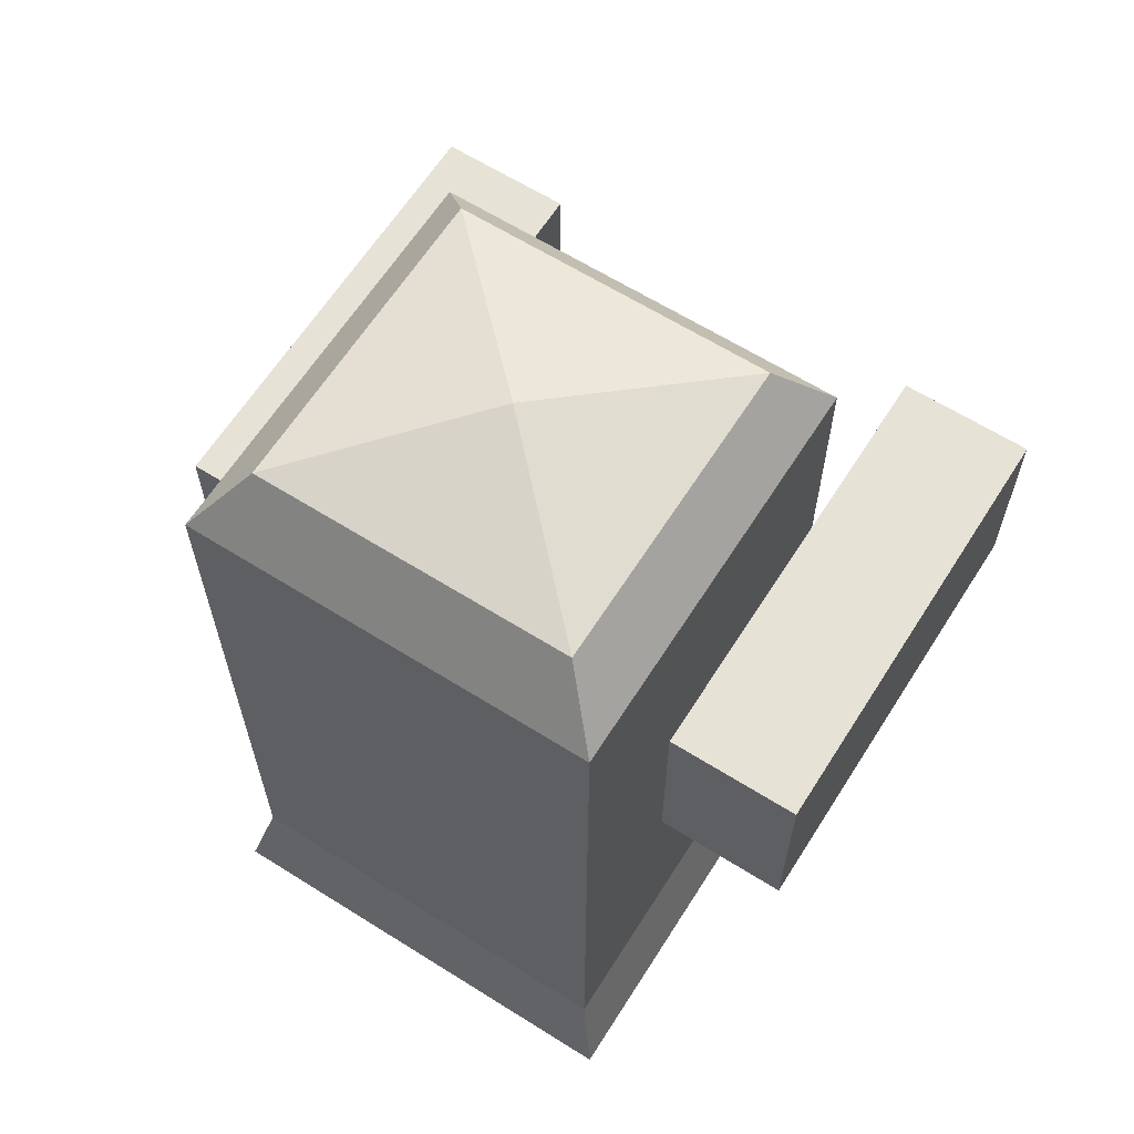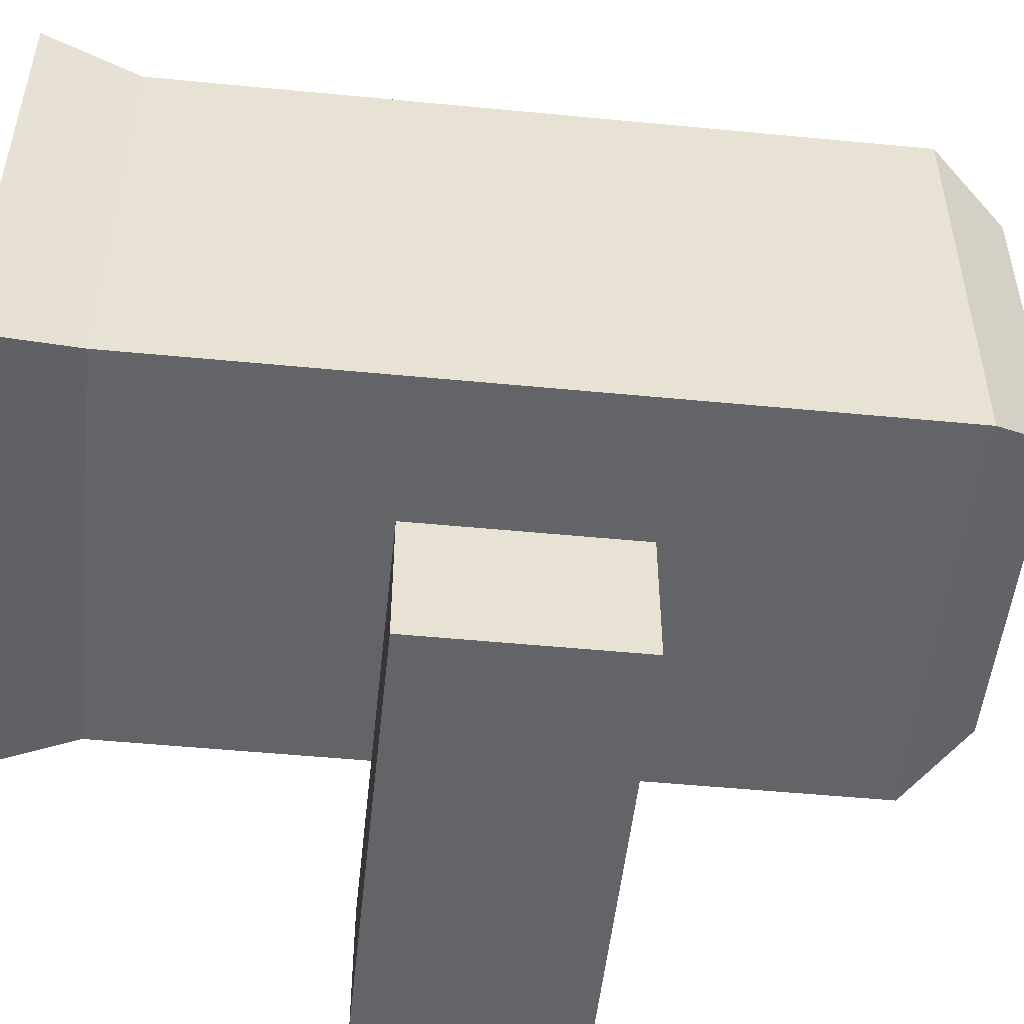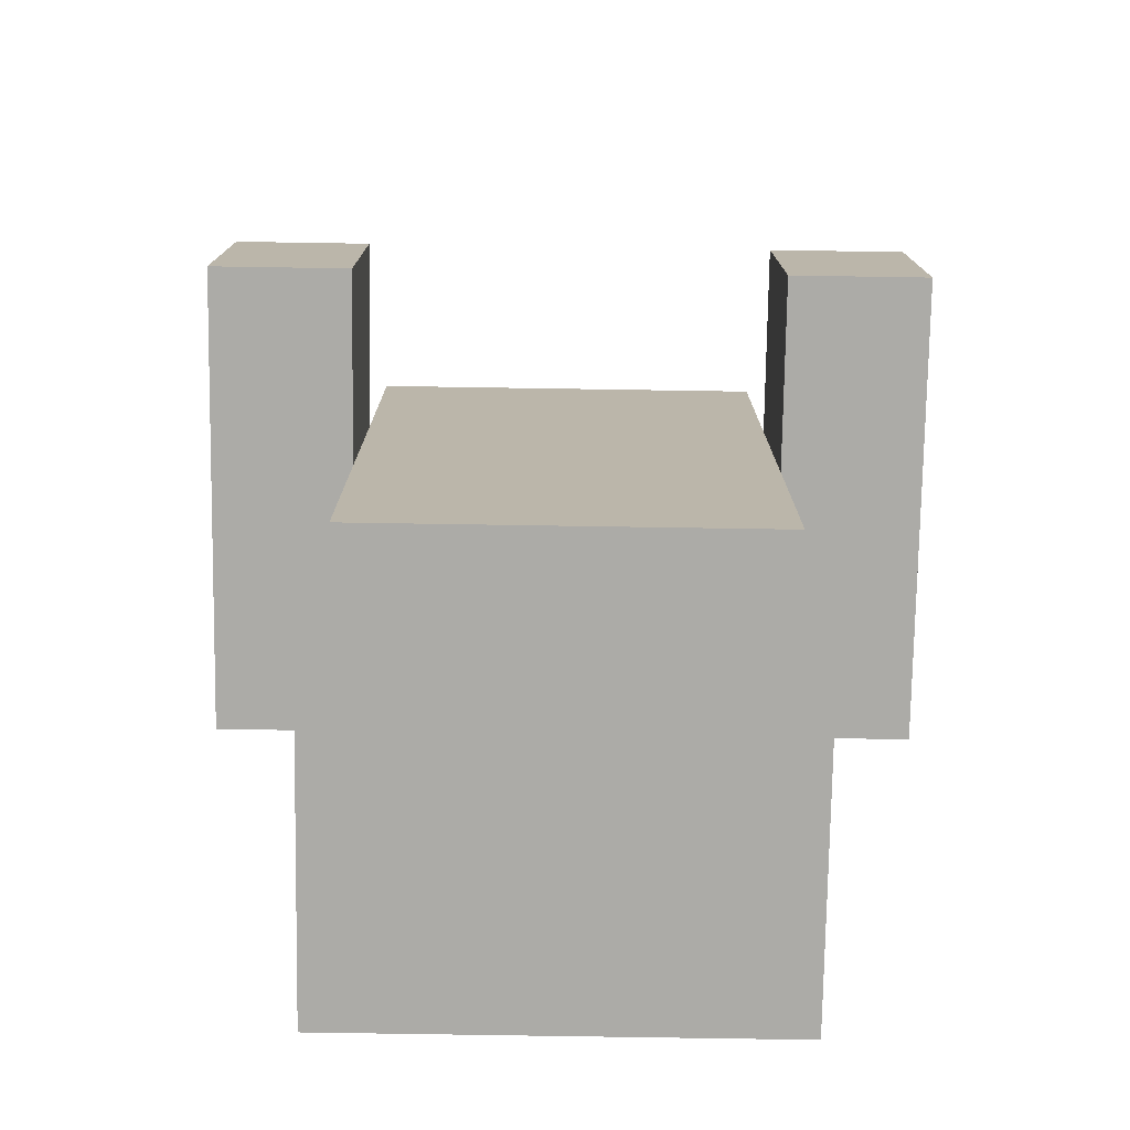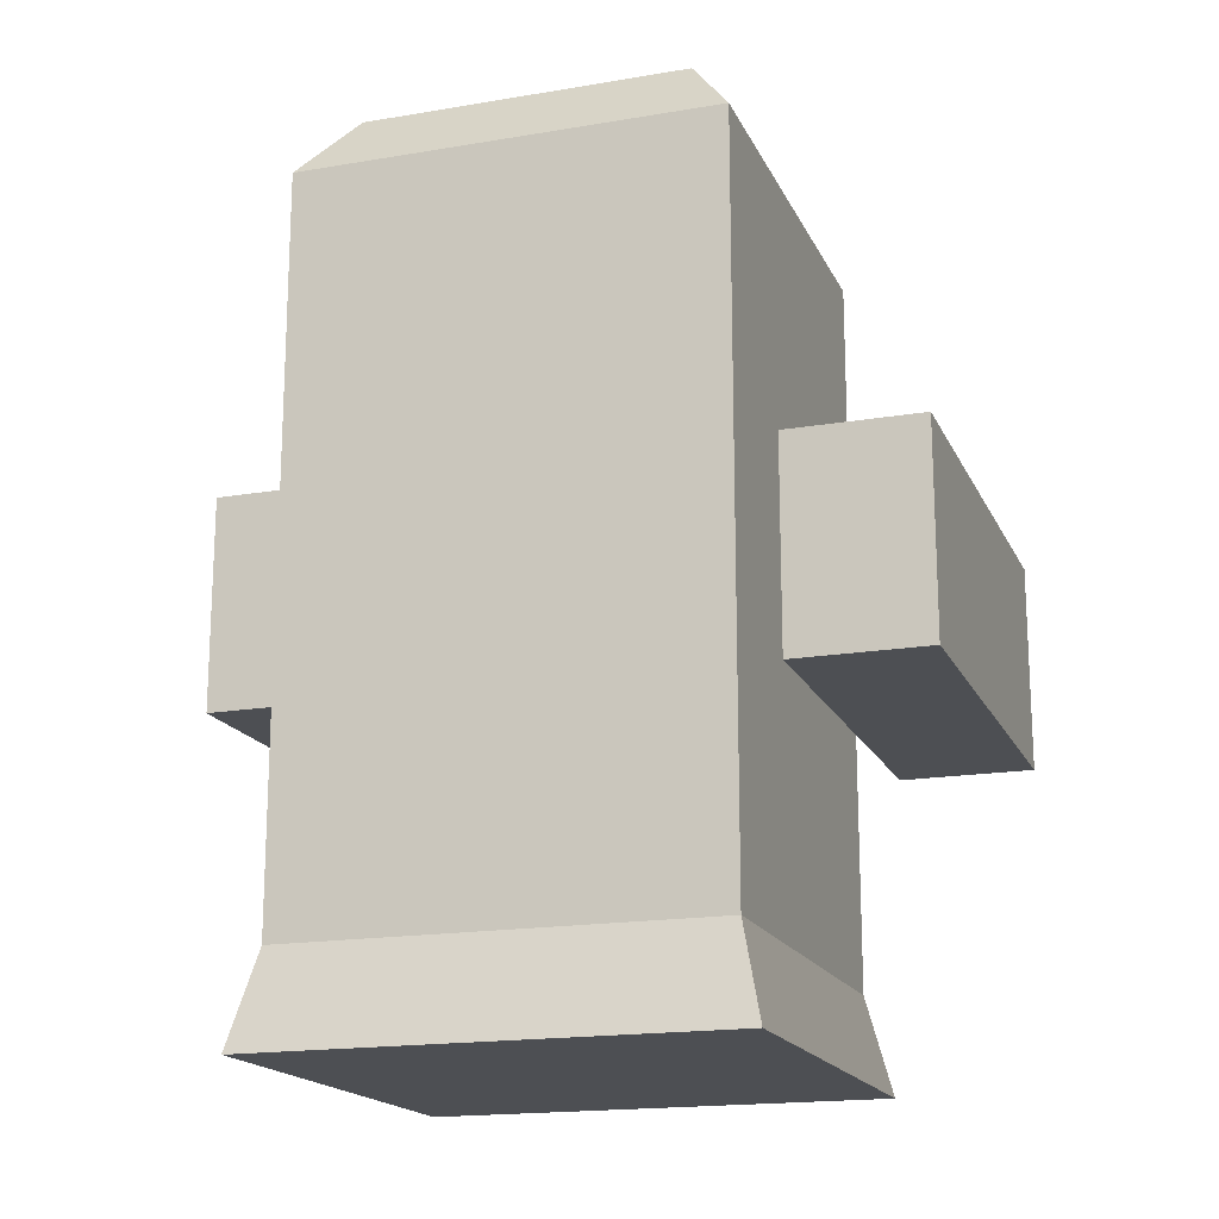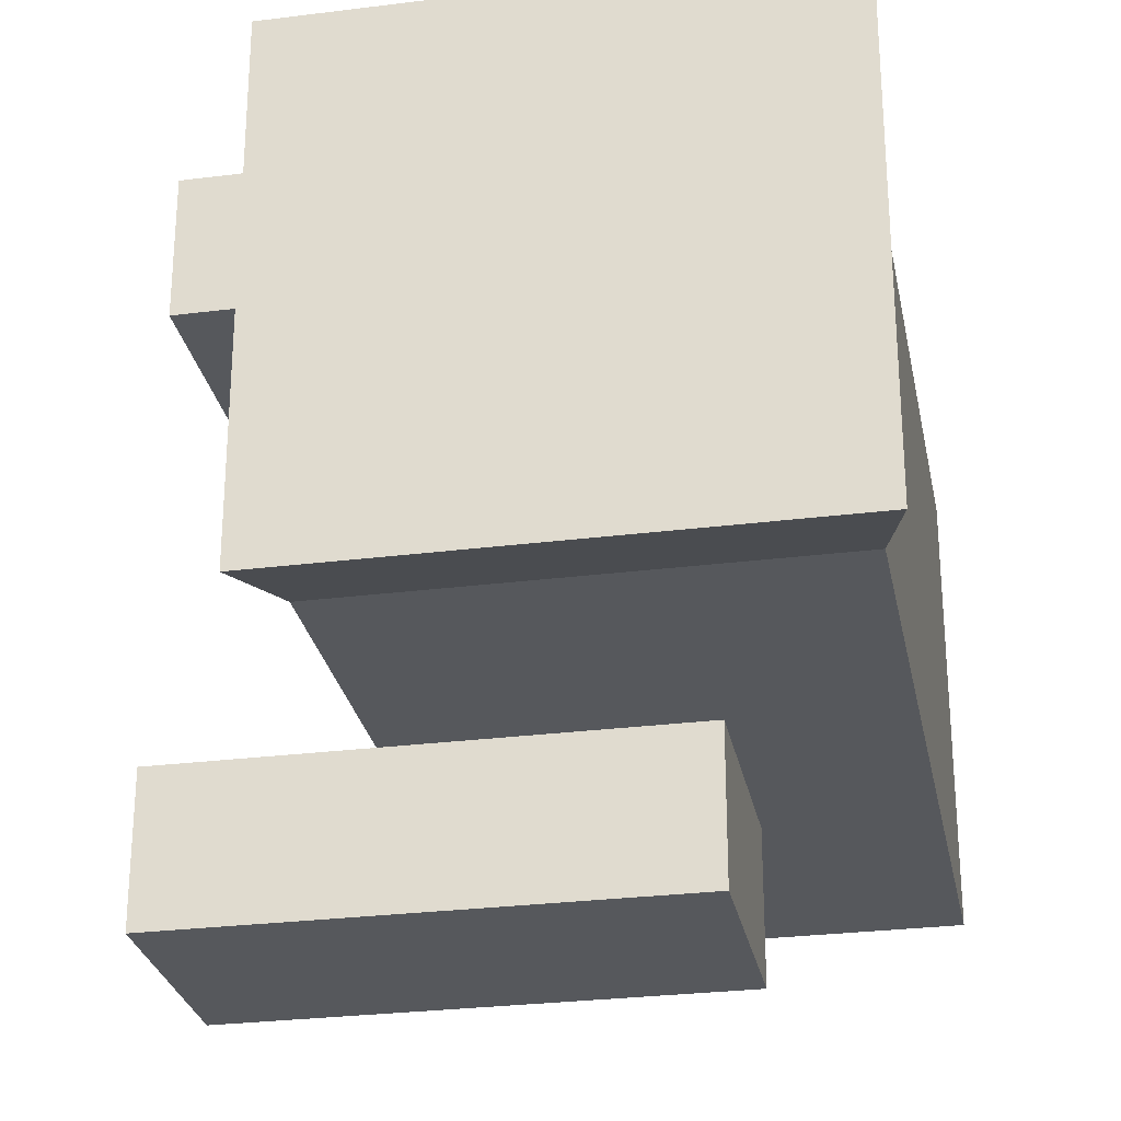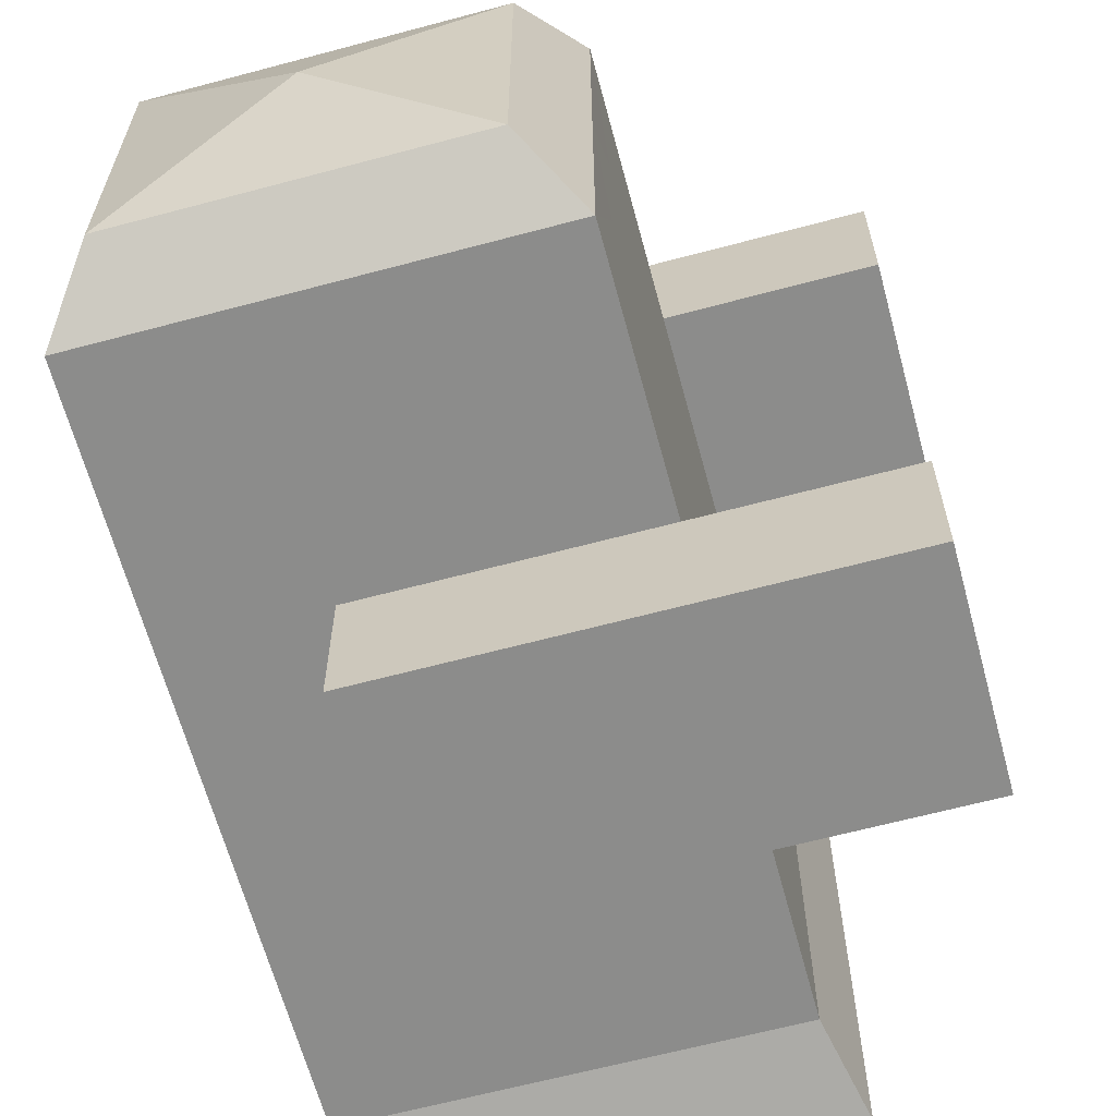
<metadata>
{"format":"obj","ext":"obj","renderer":"f3d","projection":"perspective","resolution":1024,"background":"white","views":[{"elev":63.4,"azim":122.4,"up":"+Y"},{"elev":-51.2,"azim":84.0,"up":"+Z"},{"elev":-76.2,"azim":-90.9,"up":"+Y"},{"elev":-17.5,"azim":108.6,"up":"+Y"},{"elev":-27.9,"azim":10.9,"up":"+Z"},{"elev":-64.1,"azim":-164.9,"up":"+Z"}]}
</metadata>
<code>
o Cube
v -0.773 2.039 -0.773
v 0.773 2.039 -0.773
v -0.8543 0.6205 -0.3207
v -0.8543 1.445 -0.3207
v 1 -1.716 -1
v 1 1.716 -1
v -0.9997 1.445 -0.6693
v -0.9997 0.6205 -0.6693
v -0.8543 0.6205 -0.6693
v -0.8543 1.445 -0.6693
v -0.9997 1.445 -0.3207
v -0.9997 0.6205 -0.3207
v -1 1.716 -1
v -1 -1.716 -1
v 1.106 -2.164 -1.106
v -1.106 -2.164 -1.106
v -0.2984 0.5121 -1
v -0.2984 -0.5121 -1
v 0.2984 0.5121 -1
v 0.2984 -0.5121 -1
v 0.2984 -0.5121 -1
v 0.2984 0.5121 -1
v -0.2984 0.5121 -1
v 0.2984 -0.5121 -1.664
v 0.2984 0.5121 -1.664
v -1.922 0.5121 -1
v -1.922 -0.5121 -1
v -1.922 0.5121 -1.664
v -1.922 -0.5121 -1.664
v -0.2984 -0.5121 -1
v -0.2984 -0.5121 -1.664
v -1.922 -0.5121 -1
v -1.922 -0.5121 -1.664
v -0.773 2.039 0.773
v 0.773 2.039 0.773
v -0.8543 0.6205 0.3207
v -0.8543 1.445 0.3207
v 1 -1.716 1
v 1 1.716 1
v -0.9997 1.445 0.6693
v -0.9997 0.6205 0.6693
v -0.8543 0.6205 0.6693
v -0.8543 1.445 0.6693
v 1 -1.716 -0
v -0.9997 1.445 0.3207
v 1 1.716 -0
v -0.9997 0.6205 0.3207
v -0.773 2.039 0
v 0.773 2.039 -0
v 0.001179 2.2 -0
v 0.001437 2.2 -0
v 1.106 -2.164 -0
v -1.106 -2.164 0
v -1 1.716 1
v -1 -1.716 1
v -1 1.716 0
v -1 -1.716 0
v 1.106 -2.164 1.106
v -1.106 -2.164 1.106
v -0.2984 0.5121 1
v -0.2984 -0.5121 1
v 0.2984 0.5121 1
v 0.2984 -0.5121 1
v 0.2984 -0.5121 1
v 0.2984 0.5121 1
v -0.2984 0.5121 1
v 0.2984 -0.5121 1.664
v 0.2984 0.5121 1.664
v -1.922 0.5121 1
v -1.922 -0.5121 1
v -1.922 0.5121 1.664
v -1.922 -0.5121 1.664
v -0.2984 -0.5121 1
v -0.2984 -0.5121 1.664
v -1.922 -0.5121 1
v -1.922 -0.5121 1.664
f 8 12 3 9
f 6 13 1 2
f 46 6 2 49
f 11 7 10 4
f 49 2 51
f 5 14 13 6
f 14 5 15 16
f 57 14 16 53
f 5 44 52 15
f 3 4 10 9
f 12 11 4 3
f 1 48 50
f 7 8 9 10
f 13 56 48 1
f 5 6 46 44
f 7 11 56 13
f 11 12 8 7 13 14 57 56
f 52 53 16 15
f 18 20 19 17
f 17 19 22 23
f 19 20 21 22
f 20 18 30 21
f 18 17 23 30
f 23 22 25 28 26
f 22 21 24 25
f 32 26 28 33
f 30 23 26 32
f 29 31 24 21 30 27
f 29 27 32 33
f 27 30 32
f 29 33 31
f 31 33 28 25 24
f 50 51 2 1
f 41 42 36 47
f 39 35 34 54
f 46 49 35 39
f 45 37 43 40
f 49 51 35
f 38 39 54 55
f 55 59 58 38
f 57 53 59 55
f 38 58 52 44
f 36 42 43 37
f 47 36 37 45
f 34 50 48
f 40 43 42 41
f 54 34 48 56
f 38 44 46 39
f 40 54 56 45
f 45 56 57 55 54 40 41 47
f 52 58 59 53
f 61 60 62 63
f 60 66 65 62
f 62 65 64 63
f 63 64 73 61
f 61 73 66 60
f 66 69 71 68 65
f 65 68 67 64
f 75 76 71 69
f 73 75 69 66
f 72 70 73 64 67 74
f 72 76 75 70
f 70 75 73
f 72 74 76
f 74 67 68 71 76
f 50 34 35 51

</code>
